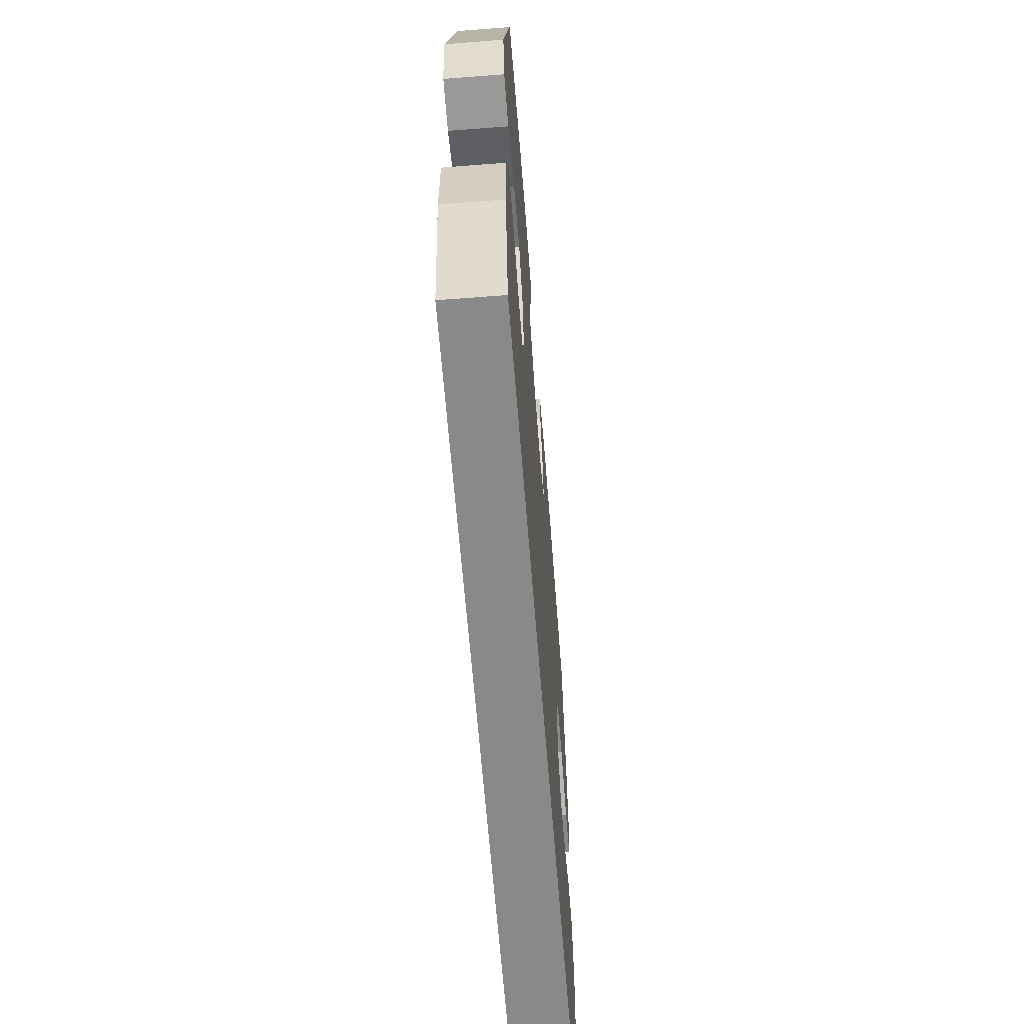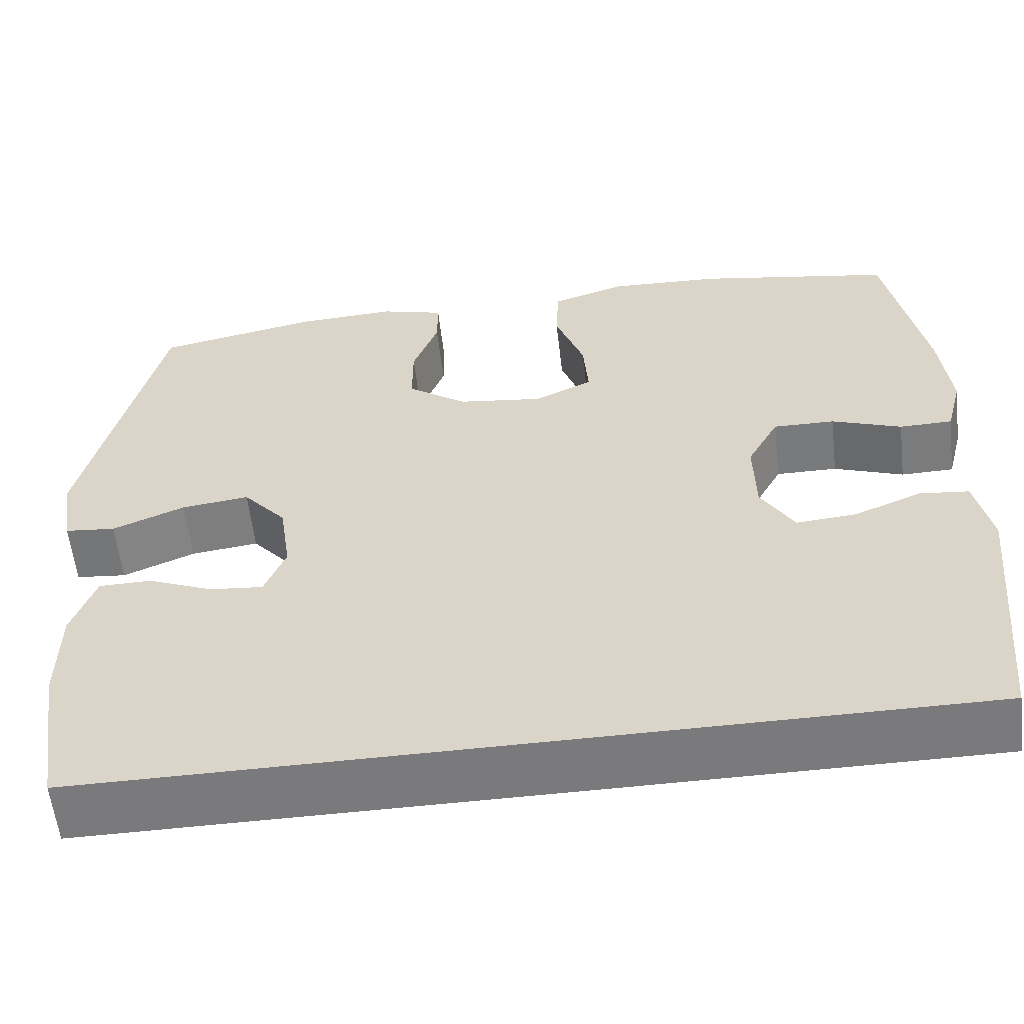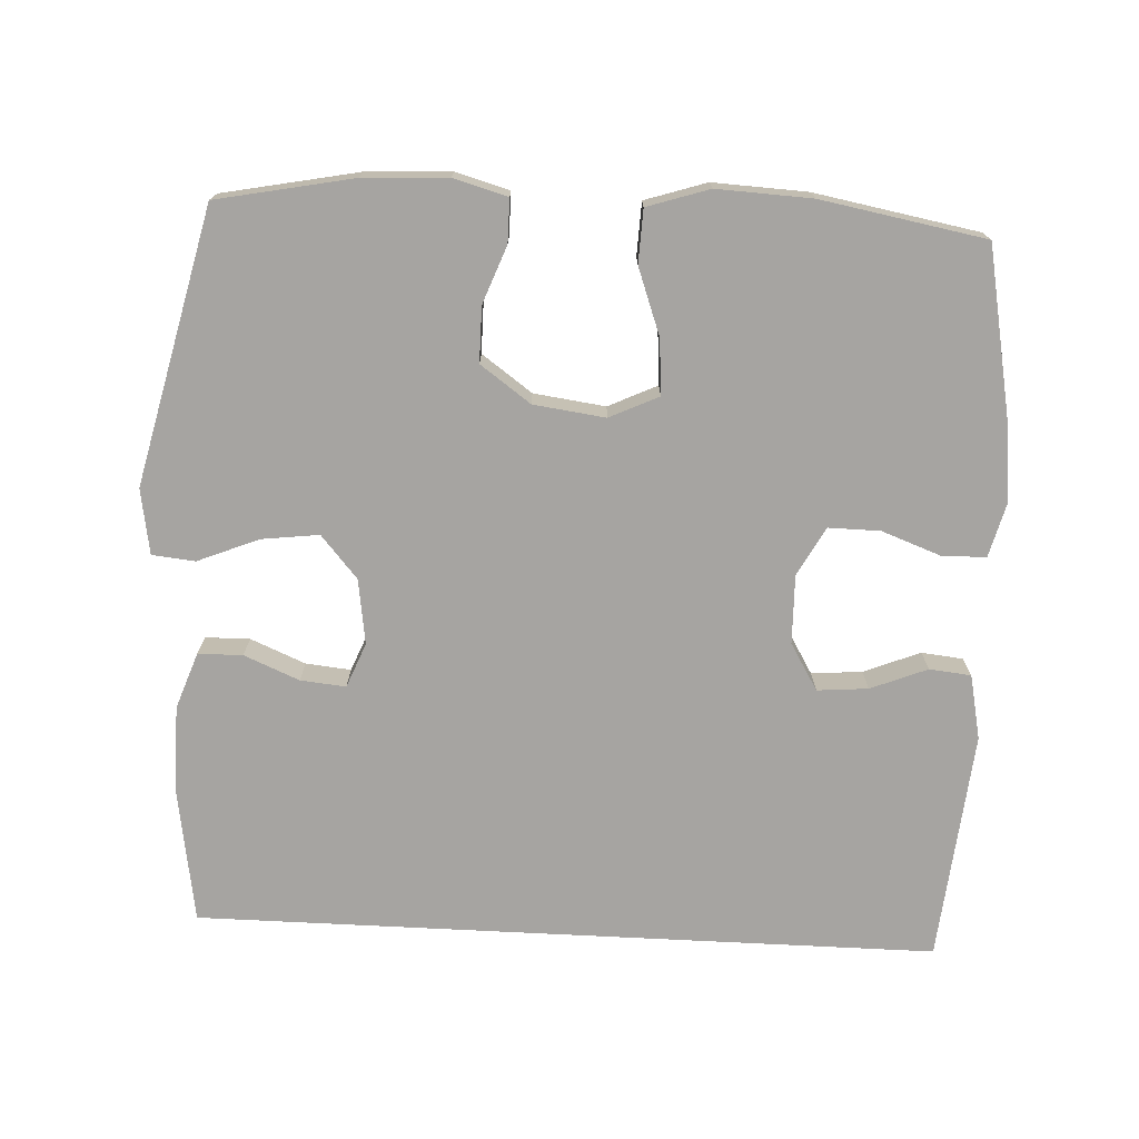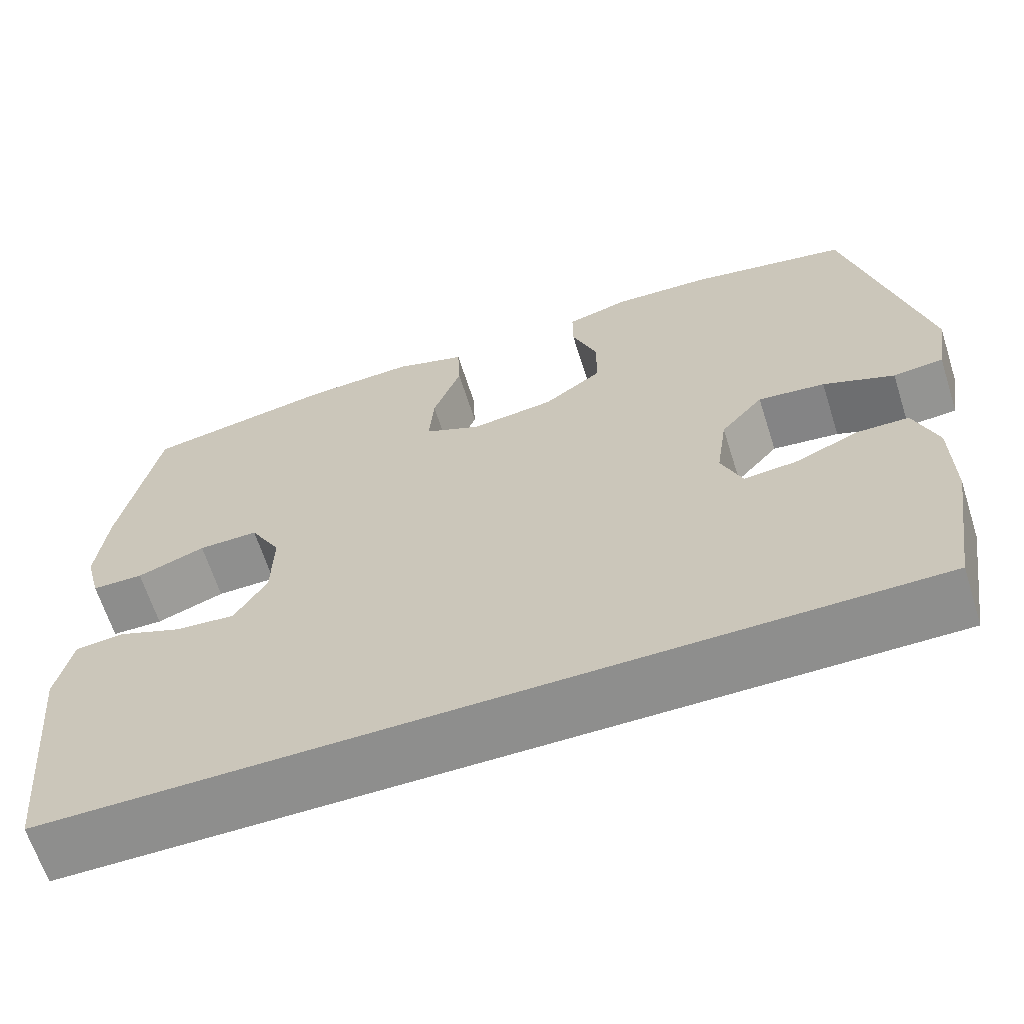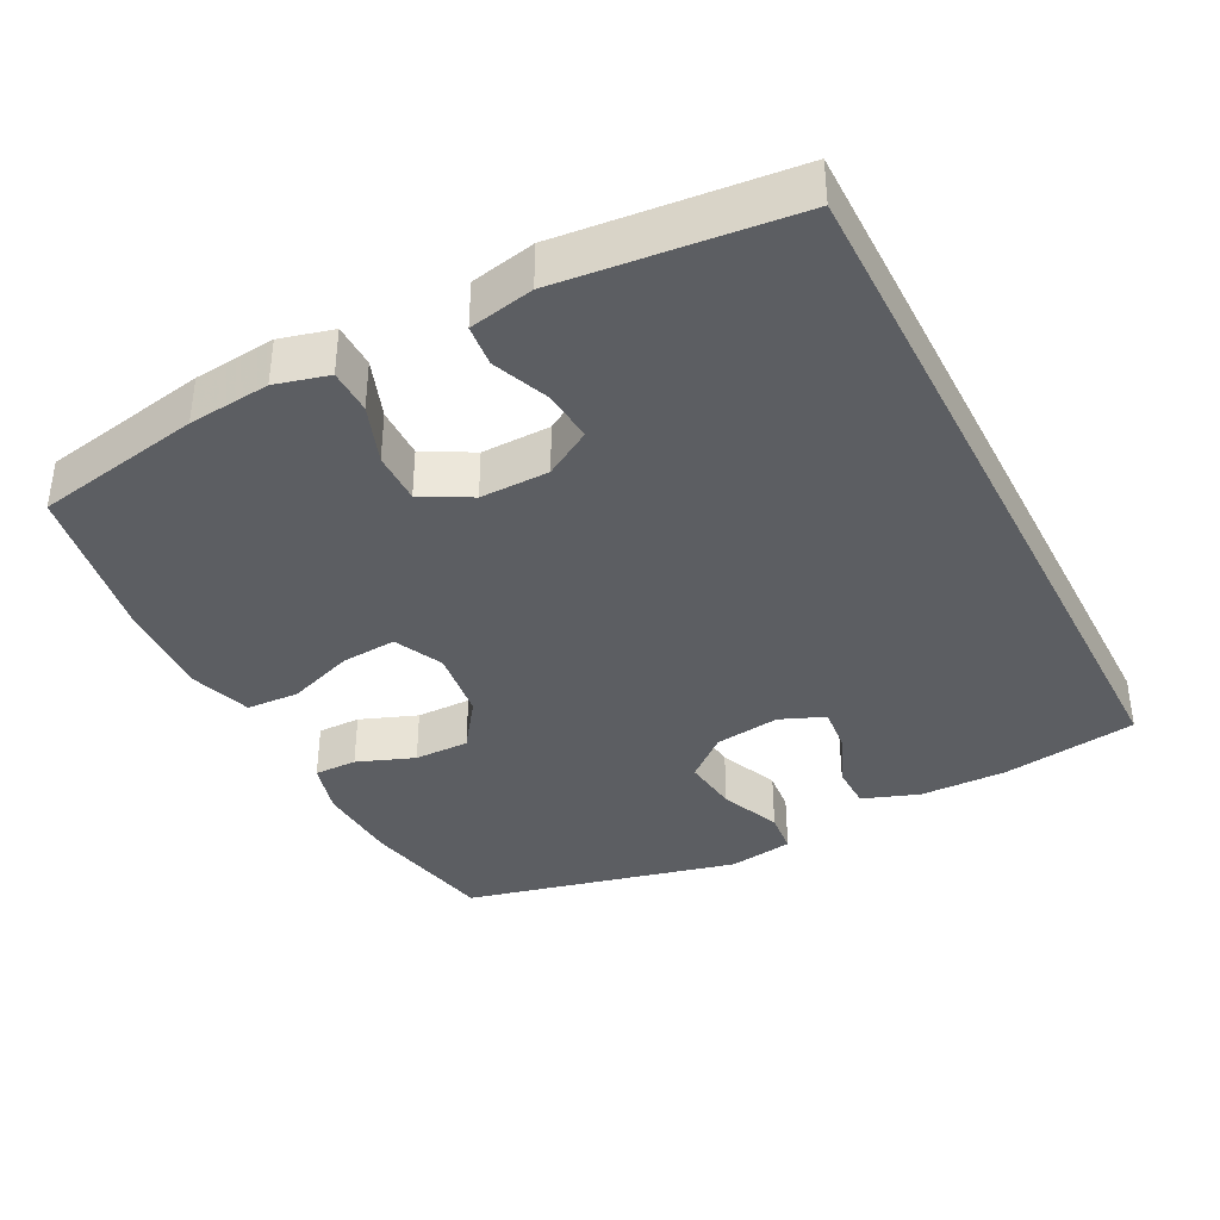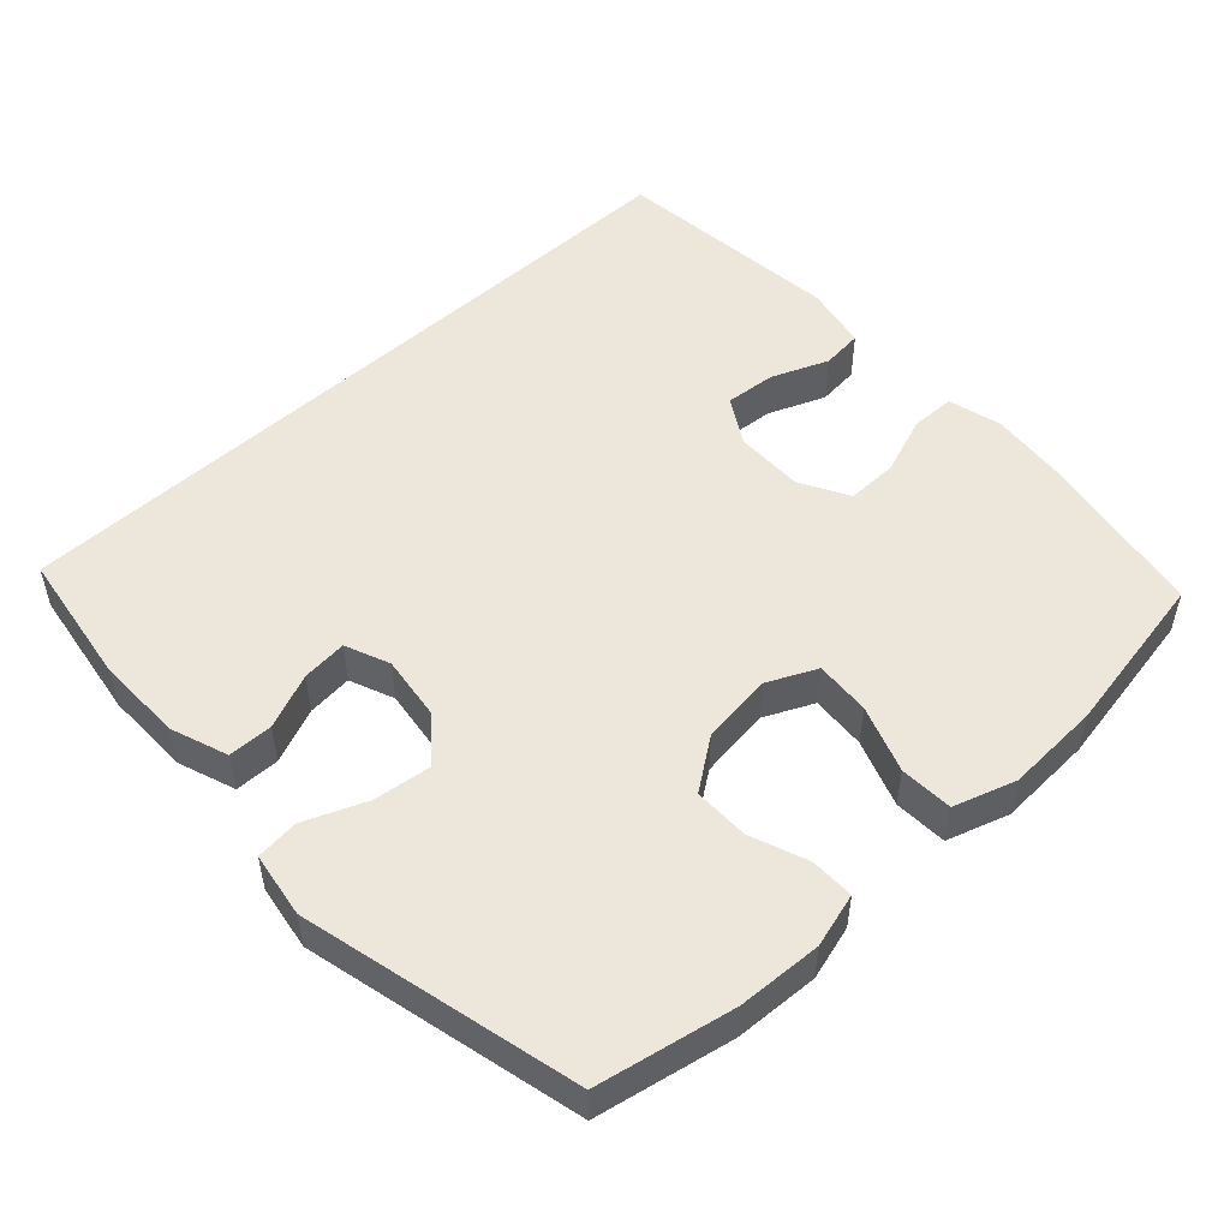
<metadata>
{"format":"obj","ext":"obj","renderer":"f3d","projection":"perspective","resolution":1024,"background":"white","views":[{"elev":-63.3,"azim":-85.5,"up":"+Z"},{"elev":-58.2,"azim":6.6,"up":"+Z"},{"elev":-73.5,"azim":-2.9,"up":"+Y"},{"elev":-64.8,"azim":-162.3,"up":"+Z"},{"elev":-37.6,"azim":117.1,"up":"+Y"},{"elev":50.9,"azim":-43.0,"up":"+Y"}]}
</metadata>
<code>
v -0.512 0.07 -0.5
v -0.542 0.07 -0.31
v -0.541 0.07 -0.189
v -0.513 0.07 -0.11
v -0.451 0.07 -0.109
v -0.374 0.07 -0.141
v -0.311 0.07 -0.147
v -0.286 0.07 -0.085
v -0.299 0.07 0.006
v -0.35 0.07 0.065
v -0.43 0.07 0.055
v -0.515 0.07 0.02
v -0.575 0.07 0.026
v -0.59 0.07 0.117
v -0.5 0.07 0.5
v -0.31 0.07 0.538
v -0.193 0.07 0.544
v -0.118 0.07 0.523
v -0.118 0.07 0.463
v -0.148 0.07 0.383
v -0.148 0.07 0.306
v -0.078 0.07 0.256
v 0.022 0.07 0.243
v 0.09 0.07 0.275
v 0.084 0.07 0.352
v 0.05 0.07 0.445
v 0.053 0.07 0.519
v 0.139 0.07 0.547
v 0.271 0.07 0.541
v 0.5 0.07 0.5
v 0.545 0.07 0.267
v 0.557 0.07 0.153
v 0.538 0.07 0.079
v 0.476 0.07 0.078
v 0.394 0.07 0.108
v 0.322 0.07 0.109
v 0.285 0.07 0.041
v 0.287 0.07 -0.055
v 0.326 0.07 -0.12
v 0.397 0.07 -0.114
v 0.476 0.07 -0.082
v 0.534 0.07 -0.088
v 0.553 0.07 -0.178
v 0.522 0.07 -0.5
v -0.512 0 -0.5
v -0.542 0 -0.31
v -0.541 0 -0.189
v -0.513 0 -0.11
v -0.451 0 -0.109
v -0.374 0 -0.141
v -0.311 0 -0.147
v -0.286 0 -0.085
v -0.299 0 0.006
v -0.35 0 0.065
v -0.43 0 0.055
v -0.515 0 0.02
v -0.575 0 0.026
v -0.59 0 0.117
v -0.5 0 0.5
v -0.31 0 0.538
v -0.193 0 0.544
v -0.118 0 0.523
v -0.118 0 0.463
v -0.148 0 0.383
v -0.148 0 0.306
v -0.078 0 0.256
v 0.022 0 0.243
v 0.09 0 0.275
v 0.084 0 0.352
v 0.05 0 0.445
v 0.053 0 0.519
v 0.139 0 0.547
v 0.271 0 0.541
v 0.5 0 0.5
v 0.545 0 0.267
v 0.557 0 0.153
v 0.538 0 0.079
v 0.476 0 0.078
v 0.394 0 0.108
v 0.322 0 0.109
v 0.285 0 0.041
v 0.287 0 -0.055
v 0.326 0 -0.12
v 0.397 0 -0.114
v 0.476 0 -0.082
v 0.534 0 -0.088
v 0.553 0 -0.178
v 0.522 0 -0.5
f 43 44 1
f 42 43 1
f 41 42 1
f 40 41 1
f 39 40 1 2
f 38 39 2 3
f 33 34 35
f 32 33 35
f 31 32 35
f 30 31 35
f 29 30 35
f 28 29 35
f 27 28 35
f 26 27 35
f 25 26 35
f 24 25 35 36
f 23 24 36 37
f 18 19 20
f 17 18 20
f 16 17 20
f 15 16 20
f 14 15 20
f 13 14 20
f 12 13 20
f 11 12 20
f 10 11 20 21
f 9 10 21 22
f 3 4 5 6
f 3 6 7
f 38 3 7
f 23 37 38
f 22 23 38
f 9 22 38
f 8 9 38
f 7 8 38
f 45 88 87
f 45 87 86
f 45 86 85
f 45 85 84
f 46 45 84 83
f 47 46 83 82
f 79 78 77
f 79 77 76
f 79 76 75
f 79 75 74
f 79 74 73
f 79 73 72
f 79 72 71
f 79 71 70
f 79 70 69
f 80 79 69 68
f 81 80 68 67
f 64 63 62
f 64 62 61
f 64 61 60
f 64 60 59
f 64 59 58
f 64 58 57
f 64 57 56
f 64 56 55
f 65 64 55 54
f 66 65 54 53
f 50 49 48 47
f 51 50 47
f 51 47 82
f 82 81 67
f 82 67 66
f 82 66 53
f 82 53 52
f 82 52 51
f 1 45 46 2
f 2 46 47 3
f 3 47 48 4
f 4 48 49 5
f 5 49 50 6
f 6 50 51 7
f 7 51 52 8
f 8 52 53 9
f 9 53 54 10
f 10 54 55 11
f 11 55 56 12
f 12 56 57 13
f 13 57 58 14
f 14 58 59 15
f 15 59 60 16
f 16 60 61 17
f 17 61 62 18
f 18 62 63 19
f 19 63 64 20
f 20 64 65 21
f 21 65 66 22
f 22 66 67 23
f 23 67 68 24
f 24 68 69 25
f 25 69 70 26
f 26 70 71 27
f 27 71 72 28
f 28 72 73 29
f 29 73 74 30
f 30 74 75 31
f 31 75 76 32
f 32 76 77 33
f 33 77 78 34
f 34 78 79 35
f 35 79 80 36
f 36 80 81 37
f 37 81 82 38
f 38 82 83 39
f 39 83 84 40
f 40 84 85 41
f 41 85 86 42
f 42 86 87 43
f 43 87 88 44
f 44 88 45 1

</code>
